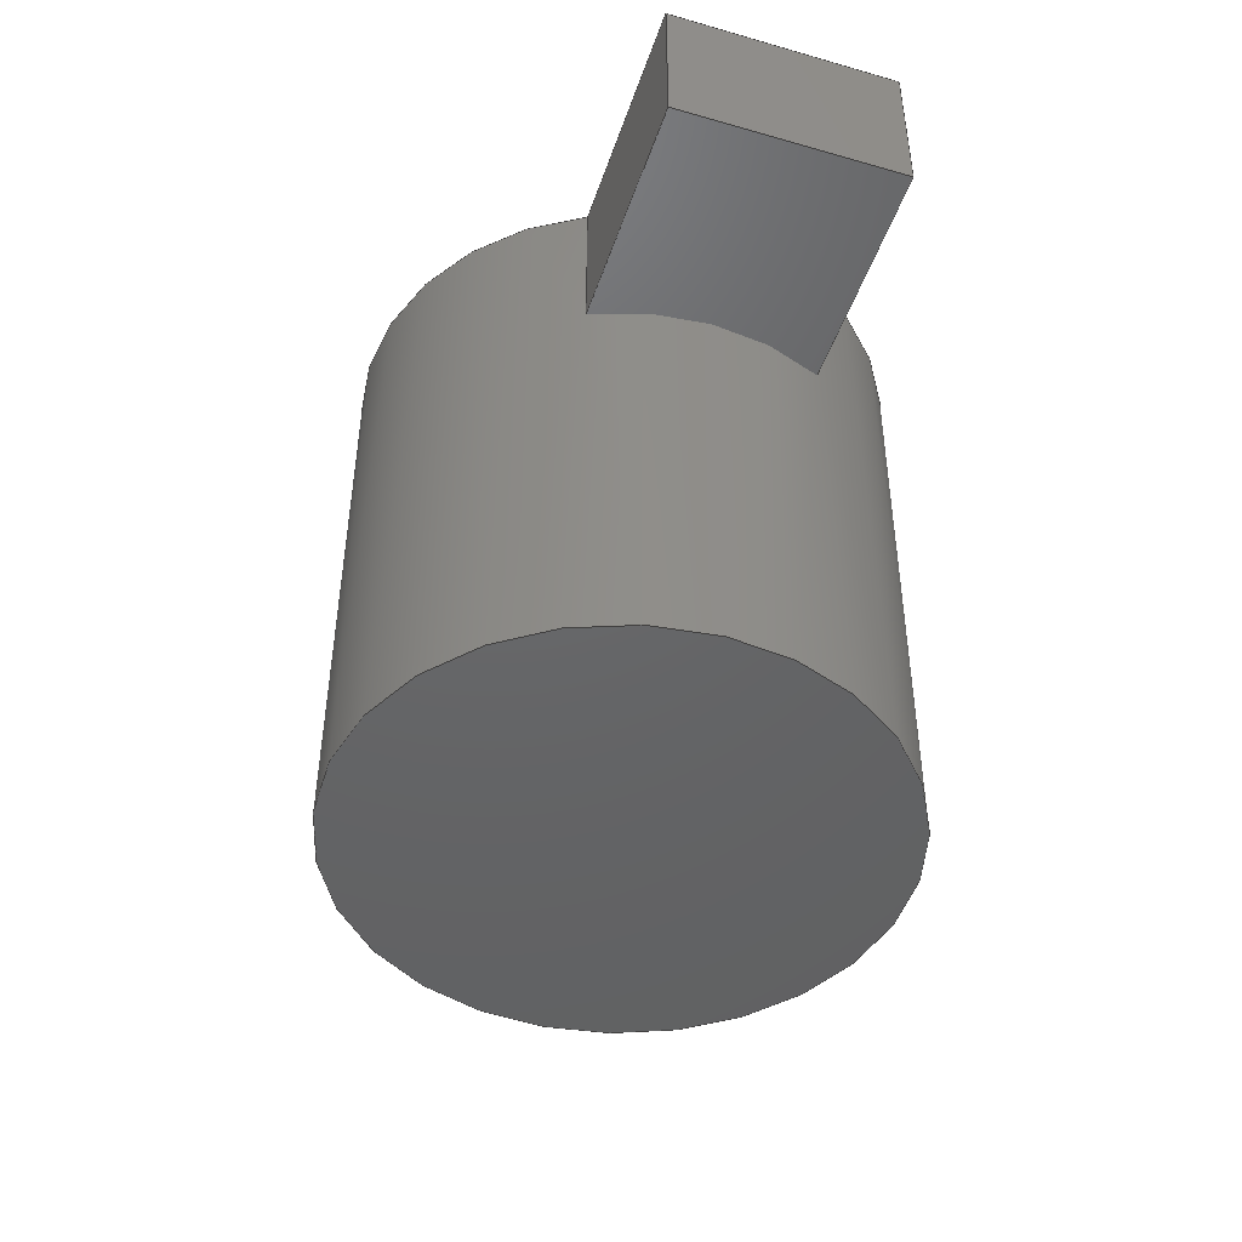
<metadata>
{"format":"step","ext":"step","renderer":"f3d","projection":"perspective","resolution":1024,"background":"white","views":[{"elev":-46.2,"azim":-108.2,"up":"+Z"}]}
</metadata>
<code>
ISO-10303-21;
DATA;
#1 = MECHANICAL_DESIGN_GEOMETRIC_PRESENTATION_REPRESENTATION( ' ', ( #7, #8, #9, #10, #11, #12, #13, #14, #15, #16, #17 ), #6 );
#2 = PRODUCT_DEFINITION_CONTEXT( '', #18, 'design' );
#3 = APPLICATION_PROTOCOL_DEFINITION( 'international standard', 'automotive_design', 2001, #18 );
#4 = PRODUCT_CATEGORY_RELATIONSHIP( 'NONE', 'NONE', #19, #20 );
#5 = SHAPE_DEFINITION_REPRESENTATION( #21, #22 );
#6 =  ( GEOMETRIC_REPRESENTATION_CONTEXT( 3 )GLOBAL_UNCERTAINTY_ASSIGNED_CONTEXT( ( #23 ) )GLOBAL_UNIT_ASSIGNED_CONTEXT( ( #24, #25, #26 ) )REPRESENTATION_CONTEXT( 'NONE', 'WORKSPACE' ) );
#7 = STYLED_ITEM( '', ( #27 ), #28 );
#8 = STYLED_ITEM( '', ( #29 ), #30 );
#9 = STYLED_ITEM( '', ( #31 ), #32 );
#10 = STYLED_ITEM( '', ( #33 ), #34 );
#11 = STYLED_ITEM( '', ( #35 ), #36 );
#12 = STYLED_ITEM( '', ( #37 ), #38 );
#13 = STYLED_ITEM( '', ( #39 ), #40 );
#14 = STYLED_ITEM( '', ( #41 ), #42 );
#15 = STYLED_ITEM( '', ( #43 ), #44 );
#16 = STYLED_ITEM( '', ( #45 ), #46 );
#17 = STYLED_ITEM( '', ( #47 ), #48 );
#18 = APPLICATION_CONTEXT( 'core data for automotive mechanical design processes' );
#19 = PRODUCT_CATEGORY( 'part', 'NONE' );
#20 = PRODUCT_RELATED_PRODUCT_CATEGORY( 'detail', ' ', ( #49 ) );
#21 = PRODUCT_DEFINITION_SHAPE( 'NONE', 'NONE', #50 );
#22 = ADVANCED_BREP_SHAPE_REPRESENTATION( 'shoulder button', ( #51, #52 ), #6 );
#23 = UNCERTAINTY_MEASURE_WITH_UNIT( LENGTH_MEASURE( 1e-17 ), #24, '', '' );
#24 =  ( CONVERSION_BASED_UNIT( 'METRE', #53 )LENGTH_UNIT(  )NAMED_UNIT( #54 ) );
#25 =  ( NAMED_UNIT( #55 )PLANE_ANGLE_UNIT(  )SI_UNIT( $, .RADIAN. ) );
#26 =  ( NAMED_UNIT( #55 )SI_UNIT( $, .STERADIAN. )SOLID_ANGLE_UNIT(  ) );
#27 = PRESENTATION_STYLE_ASSIGNMENT( ( #56 ) );
#28 = ADVANCED_FACE( '', ( #57 ), #58, .T. );
#29 = PRESENTATION_STYLE_ASSIGNMENT( ( #59 ) );
#30 = ADVANCED_FACE( '', ( #60 ), #61, .T. );
#31 = PRESENTATION_STYLE_ASSIGNMENT( ( #62 ) );
#32 = ADVANCED_FACE( '', ( #63 ), #64, .T. );
#33 = PRESENTATION_STYLE_ASSIGNMENT( ( #65 ) );
#34 = ADVANCED_FACE( '', ( #66 ), #67, .T. );
#35 = PRESENTATION_STYLE_ASSIGNMENT( ( #68 ) );
#36 = ADVANCED_FACE( '', ( #69 ), #70, .T. );
#37 = PRESENTATION_STYLE_ASSIGNMENT( ( #71 ) );
#38 = ADVANCED_FACE( '', ( #72 ), #73, .T. );
#39 = PRESENTATION_STYLE_ASSIGNMENT( ( #74 ) );
#40 = ADVANCED_FACE( '', ( #75 ), #76, .T. );
#41 = PRESENTATION_STYLE_ASSIGNMENT( ( #77 ) );
#42 = ADVANCED_FACE( '', ( #78 ), #79, .T. );
#43 = PRESENTATION_STYLE_ASSIGNMENT( ( #80 ) );
#44 = ADVANCED_FACE( '', ( #81 ), #82, .T. );
#45 = PRESENTATION_STYLE_ASSIGNMENT( ( #83 ) );
#46 = ADVANCED_FACE( '', ( #84 ), #85, .T. );
#47 = PRESENTATION_STYLE_ASSIGNMENT( ( #86 ) );
#48 = ADVANCED_FACE( '', ( #87, #88 ), #89, .T. );
#49 = PRODUCT( 'shoulder button', 'shoulder button', 'PART-shoulder button-DESC', ( #90 ) );
#50 = PRODUCT_DEFINITION( 'NONE', 'NONE', #91, #2 );
#51 = MANIFOLD_SOLID_BREP( 'shoulder button', #92 );
#52 = AXIS2_PLACEMENT_3D( '', #93, #94, #95 );
#53 = LENGTH_MEASURE_WITH_UNIT( LENGTH_MEASURE( 1 ), #96 );
#54 = DIMENSIONAL_EXPONENTS( 1, 0, 0, 0, 0, 0, 0 );
#55 = DIMENSIONAL_EXPONENTS( 0, 0, 0, 0, 0, 0, 0 );
#56 = SURFACE_STYLE_USAGE( .BOTH., #97 );
#57 = FACE_OUTER_BOUND( '', #98, .T. );
#58 = PLANE( '', #99 );
#59 = SURFACE_STYLE_USAGE( .BOTH., #100 );
#60 = FACE_OUTER_BOUND( '', #101, .T. );
#61 = PLANE( '', #102 );
#62 = SURFACE_STYLE_USAGE( .BOTH., #103 );
#63 = FACE_OUTER_BOUND( '', #104, .T. );
#64 = PLANE( '', #105 );
#65 = SURFACE_STYLE_USAGE( .BOTH., #106 );
#66 = FACE_OUTER_BOUND( '', #107, .T. );
#67 = PLANE( '', #108 );
#68 = SURFACE_STYLE_USAGE( .BOTH., #109 );
#69 = FACE_OUTER_BOUND( '', #110, .T. );
#70 = PLANE( '', #111 );
#71 = SURFACE_STYLE_USAGE( .BOTH., #112 );
#72 = FACE_OUTER_BOUND( '', #113, .T. );
#73 = PLANE( '', #114 );
#74 = SURFACE_STYLE_USAGE( .BOTH., #115 );
#75 = FACE_OUTER_BOUND( '', #116, .T. );
#76 = PLANE( '', #117 );
#77 = SURFACE_STYLE_USAGE( .BOTH., #118 );
#78 = FACE_OUTER_BOUND( '', #119, .T. );
#79 = PLANE( '', #120 );
#80 = SURFACE_STYLE_USAGE( .BOTH., #121 );
#81 = FACE_OUTER_BOUND( '', #122, .T. );
#82 = PLANE( '', #123 );
#83 = SURFACE_STYLE_USAGE( .BOTH., #124 );
#84 = FACE_OUTER_BOUND( '', #125, .T. );
#85 = PLANE( '', #126 );
#86 = SURFACE_STYLE_USAGE( .BOTH., #127 );
#87 = FACE_OUTER_BOUND( '', #128, .T. );
#88 = FACE_OUTER_BOUND( '', #129, .T. );
#89 = CYLINDRICAL_SURFACE( '', #130, 0.003302 );
#90 = PRODUCT_CONTEXT( '', #18, 'mechanical' );
#91 = PRODUCT_DEFINITION_FORMATION_WITH_SPECIFIED_SOURCE( ' ', 'NONE', #49, .NOT_KNOWN. );
#92 = CLOSED_SHELL( '', ( #36, #34, #40, #30, #44, #32, #46, #48, #28, #38, #42 ) );
#93 = CARTESIAN_POINT( '', ( 0, 0, 0 ) );
#94 = DIRECTION( '', ( 0, 0, 1 ) );
#95 = DIRECTION( '', ( 1, 0, 0 ) );
#96 =  ( LENGTH_UNIT(  )NAMED_UNIT( #54 )SI_UNIT( $, .METRE. ) );
#97 = SURFACE_SIDE_STYLE( '', ( #131 ) );
#98 = EDGE_LOOP( '', ( #132, #133, #134, #135 ) );
#99 = AXIS2_PLACEMENT_3D( '', #136, #137, #138 );
#100 = SURFACE_SIDE_STYLE( '', ( #139 ) );
#101 = EDGE_LOOP( '', ( #140, #141, #142, #143 ) );
#102 = AXIS2_PLACEMENT_3D( '', #144, #145, #146 );
#103 = SURFACE_SIDE_STYLE( '', ( #147 ) );
#104 = EDGE_LOOP( '', ( #148, #149, #150, #151 ) );
#105 = AXIS2_PLACEMENT_3D( '', #152, #153, #154 );
#106 = SURFACE_SIDE_STYLE( '', ( #155 ) );
#107 = EDGE_LOOP( '', ( #156, #157, #158, #159 ) );
#108 = AXIS2_PLACEMENT_3D( '', #160, #161, #162 );
#109 = SURFACE_SIDE_STYLE( '', ( #163 ) );
#110 = EDGE_LOOP( '', ( #164, #165, #166, #167 ) );
#111 = AXIS2_PLACEMENT_3D( '', #168, #169, #170 );
#112 = SURFACE_SIDE_STYLE( '', ( #171 ) );
#113 = EDGE_LOOP( '', ( #172, #173, #174, #175 ) );
#114 = AXIS2_PLACEMENT_3D( '', #176, #177, #178 );
#115 = SURFACE_SIDE_STYLE( '', ( #179 ) );
#116 = EDGE_LOOP( '', ( #180, #181, #182, #183, #184, #185, #186, #187 ) );
#117 = AXIS2_PLACEMENT_3D( '', #188, #189, #190 );
#118 = SURFACE_SIDE_STYLE( '', ( #191 ) );
#119 = EDGE_LOOP( '', ( #192 ) );
#120 = AXIS2_PLACEMENT_3D( '', #193, #194, #195 );
#121 = SURFACE_SIDE_STYLE( '', ( #196 ) );
#122 = EDGE_LOOP( '', ( #197, #198, #199, #200 ) );
#123 = AXIS2_PLACEMENT_3D( '', #201, #202, #203 );
#124 = SURFACE_SIDE_STYLE( '', ( #204 ) );
#125 = EDGE_LOOP( '', ( #205, #206, #207, #208 ) );
#126 = AXIS2_PLACEMENT_3D( '', #209, #210, #211 );
#127 = SURFACE_SIDE_STYLE( '', ( #212 ) );
#128 = EDGE_LOOP( '', ( #213, #214, #215, #216, #217, #218, #219, #220 ) );
#129 = EDGE_LOOP( '', ( #221 ) );
#130 = AXIS2_PLACEMENT_3D( '', #222, #223, #224 );
#131 = SURFACE_STYLE_FILL_AREA( #225 );
#132 = ORIENTED_EDGE( '', *, *, #226, .F. );
#133 = ORIENTED_EDGE( '', *, *, #227, .T. );
#134 = ORIENTED_EDGE( '', *, *, #228, .T. );
#135 = ORIENTED_EDGE( '', *, *, #229, .F. );
#136 = CARTESIAN_POINT( '', ( 0.02963, -0.007657, -0.01533 ) );
#137 = DIRECTION( '', ( 0, -1, 0 ) );
#138 = DIRECTION( '', ( 0, 0, -1 ) );
#139 = SURFACE_STYLE_FILL_AREA( #230 );
#140 = ORIENTED_EDGE( '', *, *, #231, .F. );
#141 = ORIENTED_EDGE( '', *, *, #232, .T. );
#142 = ORIENTED_EDGE( '', *, *, #233, .T. );
#143 = ORIENTED_EDGE( '', *, *, #234, .F. );
#144 = CARTESIAN_POINT( '', ( 0.03248, -0.004863, -0.01533 ) );
#145 = DIRECTION( '', ( 3.043e-16, 1, 0 ) );
#146 = DIRECTION( '', ( -1, 3.043e-16, 0 ) );
#147 = SURFACE_STYLE_FILL_AREA( #235 );
#148 = ORIENTED_EDGE( '', *, *, #236, .F. );
#149 = ORIENTED_EDGE( '', *, *, #237, .T. );
#150 = ORIENTED_EDGE( '', *, *, #238, .T. );
#151 = ORIENTED_EDGE( '', *, *, #239, .F. );
#152 = CARTESIAN_POINT( '', ( 0.04131, -0.007657, -0.01533 ) );
#153 = DIRECTION( '', ( 1, 0, 0 ) );
#154 = DIRECTION( '', ( 0, 0, -1 ) );
#155 = SURFACE_STYLE_FILL_AREA( #240 );
#156 = ORIENTED_EDGE( '', *, *, #241, .F. );
#157 = ORIENTED_EDGE( '', *, *, #227, .F. );
#158 = ORIENTED_EDGE( '', *, *, #242, .F. );
#159 = ORIENTED_EDGE( '', *, *, #232, .F. );
#160 = CARTESIAN_POINT( '', ( 0, 0, -0.001905 ) );
#161 = DIRECTION( '', ( 0, 0, -1 ) );
#162 = DIRECTION( '', ( 0, -1, 0 ) );
#163 = SURFACE_STYLE_FILL_AREA( #243 );
#164 = ORIENTED_EDGE( '', *, *, #244, .F. );
#165 = ORIENTED_EDGE( '', *, *, #245, .F. );
#166 = ORIENTED_EDGE( '', *, *, #237, .F. );
#167 = ORIENTED_EDGE( '', *, *, #246, .F. );
#168 = CARTESIAN_POINT( '', ( 0, 0, -0.001905 ) );
#169 = DIRECTION( '', ( 0, 0, -1 ) );
#170 = DIRECTION( '', ( 0, -1, 0 ) );
#171 = SURFACE_STYLE_FILL_AREA( #247 );
#172 = ORIENTED_EDGE( '', *, *, #233, .F. );
#173 = ORIENTED_EDGE( '', *, *, #242, .T. );
#174 = ORIENTED_EDGE( '', *, *, #226, .T. );
#175 = ORIENTED_EDGE( '', *, *, #248, .F. );
#176 = CARTESIAN_POINT( '', ( 0.02963, -0.004863, -0.01533 ) );
#177 = DIRECTION( '', ( -1, 0, 0 ) );
#178 = DIRECTION( '', ( 0, 0, 1 ) );
#179 = SURFACE_STYLE_FILL_AREA( #249 );
#180 = ORIENTED_EDGE( '', *, *, #250, .T. );
#181 = ORIENTED_EDGE( '', *, *, #234, .T. );
#182 = ORIENTED_EDGE( '', *, *, #248, .T. );
#183 = ORIENTED_EDGE( '', *, *, #229, .T. );
#184 = ORIENTED_EDGE( '', *, *, #251, .T. );
#185 = ORIENTED_EDGE( '', *, *, #252, .T. );
#186 = ORIENTED_EDGE( '', *, *, #239, .T. );
#187 = ORIENTED_EDGE( '', *, *, #253, .T. );
#188 = CARTESIAN_POINT( '', ( 0.03547, -0.00626, 0 ) );
#189 = DIRECTION( '', ( 0, 0, 1 ) );
#190 = DIRECTION( '', ( 1, 0, 0 ) );
#191 = SURFACE_STYLE_FILL_AREA( #254 );
#192 = ORIENTED_EDGE( '', *, *, #255, .T. );
#193 = CARTESIAN_POINT( '', ( 0.03547, -0.00626, -0.006985 ) );
#194 = DIRECTION( '', ( 0, 0, -1 ) );
#195 = DIRECTION( '', ( -1, 0, 0 ) );
#196 = SURFACE_STYLE_FILL_AREA( #256 );
#197 = ORIENTED_EDGE( '', *, *, #238, .F. );
#198 = ORIENTED_EDGE( '', *, *, #245, .T. );
#199 = ORIENTED_EDGE( '', *, *, #257, .T. );
#200 = ORIENTED_EDGE( '', *, *, #253, .F. );
#201 = CARTESIAN_POINT( '', ( 0.04131, -0.004863, -0.01533 ) );
#202 = DIRECTION( '', ( 3.043e-16, 1, 0 ) );
#203 = DIRECTION( '', ( -1, 3.043e-16, 0 ) );
#204 = SURFACE_STYLE_FILL_AREA( #258 );
#205 = ORIENTED_EDGE( '', *, *, #259, .F. );
#206 = ORIENTED_EDGE( '', *, *, #246, .T. );
#207 = ORIENTED_EDGE( '', *, *, #236, .T. );
#208 = ORIENTED_EDGE( '', *, *, #252, .F. );
#209 = CARTESIAN_POINT( '', ( 0.03846, -0.007657, -0.01533 ) );
#210 = DIRECTION( '', ( 0, -1, 0 ) );
#211 = DIRECTION( '', ( 0, 0, -1 ) );
#212 = SURFACE_STYLE_FILL_AREA( #260 );
#213 = ORIENTED_EDGE( '', *, *, #228, .F. );
#214 = ORIENTED_EDGE( '', *, *, #241, .T. );
#215 = ORIENTED_EDGE( '', *, *, #231, .T. );
#216 = ORIENTED_EDGE( '', *, *, #250, .F. );
#217 = ORIENTED_EDGE( '', *, *, #257, .F. );
#218 = ORIENTED_EDGE( '', *, *, #244, .T. );
#219 = ORIENTED_EDGE( '', *, *, #259, .T. );
#220 = ORIENTED_EDGE( '', *, *, #251, .F. );
#221 = ORIENTED_EDGE( '', *, *, #255, .F. );
#222 = CARTESIAN_POINT( '', ( 0.03547, -0.00626, -0.01533 ) );
#223 = DIRECTION( '', ( -0, -0, -1 ) );
#224 = DIRECTION( '', ( 1, 0, 0 ) );
#225 = FILL_AREA_STYLE( '', ( #261 ) );
#226 = EDGE_CURVE( '', #262, #263, #264, .T. );
#227 = EDGE_CURVE( '', #262, #265, #266, .T. );
#228 = EDGE_CURVE( '', #265, #267, #268, .T. );
#229 = EDGE_CURVE( '', #263, #267, #269, .T. );
#230 = FILL_AREA_STYLE( '', ( #270 ) );
#231 = EDGE_CURVE( '', #271, #272, #273, .T. );
#232 = EDGE_CURVE( '', #271, #274, #275, .T. );
#233 = EDGE_CURVE( '', #274, #276, #277, .T. );
#234 = EDGE_CURVE( '', #272, #276, #278, .T. );
#235 = FILL_AREA_STYLE( '', ( #279 ) );
#236 = EDGE_CURVE( '', #280, #281, #282, .T. );
#237 = EDGE_CURVE( '', #280, #283, #284, .T. );
#238 = EDGE_CURVE( '', #283, #285, #286, .T. );
#239 = EDGE_CURVE( '', #281, #285, #287, .T. );
#240 = FILL_AREA_STYLE( '', ( #288 ) );
#241 = EDGE_CURVE( '', #265, #271, #289, .T. );
#242 = EDGE_CURVE( '', #274, #262, #290, .T. );
#243 = FILL_AREA_STYLE( '', ( #291 ) );
#244 = EDGE_CURVE( '', #292, #293, #294, .T. );
#245 = EDGE_CURVE( '', #283, #292, #295, .T. );
#246 = EDGE_CURVE( '', #293, #280, #296, .T. );
#247 = FILL_AREA_STYLE( '', ( #297 ) );
#248 = EDGE_CURVE( '', #276, #263, #298, .T. );
#249 = FILL_AREA_STYLE( '', ( #299 ) );
#250 = EDGE_CURVE( '', #300, #272, #301, .T. );
#251 = EDGE_CURVE( '', #267, #302, #303, .T. );
#252 = EDGE_CURVE( '', #302, #281, #304, .T. );
#253 = EDGE_CURVE( '', #285, #300, #305, .T. );
#254 = FILL_AREA_STYLE( '', ( #306 ) );
#255 = EDGE_CURVE( '', #307, #307, #308, .T. );
#256 = FILL_AREA_STYLE( '', ( #309 ) );
#257 = EDGE_CURVE( '', #292, #300, #310, .T. );
#258 = FILL_AREA_STYLE( '', ( #311 ) );
#259 = EDGE_CURVE( '', #293, #302, #312, .T. );
#260 = FILL_AREA_STYLE( '', ( #313 ) );
#261 = FILL_AREA_STYLE_COLOUR( '', #314 );
#262 = VERTEX_POINT( '', #315 );
#263 = VERTEX_POINT( '', #316 );
#264 = LINE( '', #317, #318 );
#265 = VERTEX_POINT( '', #319 );
#266 = LINE( '', #320, #321 );
#267 = VERTEX_POINT( '', #322 );
#268 = LINE( '', #323, #324 );
#269 = LINE( '', #325, #326 );
#270 = FILL_AREA_STYLE_COLOUR( '', #327 );
#271 = VERTEX_POINT( '', #328 );
#272 = VERTEX_POINT( '', #329 );
#273 = LINE( '', #330, #331 );
#274 = VERTEX_POINT( '', #332 );
#275 = LINE( '', #333, #334 );
#276 = VERTEX_POINT( '', #335 );
#277 = LINE( '', #336, #337 );
#278 = LINE( '', #338, #339 );
#279 = FILL_AREA_STYLE_COLOUR( '', #340 );
#280 = VERTEX_POINT( '', #341 );
#281 = VERTEX_POINT( '', #342 );
#282 = LINE( '', #343, #344 );
#283 = VERTEX_POINT( '', #345 );
#284 = LINE( '', #346, #347 );
#285 = VERTEX_POINT( '', #348 );
#286 = LINE( '', #349, #350 );
#287 = LINE( '', #351, #352 );
#288 = FILL_AREA_STYLE_COLOUR( '', #353 );
#289 = CIRCLE( '', #354, 0.003302 );
#290 = LINE( '', #355, #356 );
#291 = FILL_AREA_STYLE_COLOUR( '', #357 );
#292 = VERTEX_POINT( '', #358 );
#293 = VERTEX_POINT( '', #359 );
#294 = CIRCLE( '', #360, 0.003302 );
#295 = LINE( '', #361, #362 );
#296 = LINE( '', #363, #364 );
#297 = FILL_AREA_STYLE_COLOUR( '', #365 );
#298 = LINE( '', #366, #367 );
#299 = FILL_AREA_STYLE_COLOUR( '', #368 );
#300 = VERTEX_POINT( '', #369 );
#301 = CIRCLE( '', #370, 0.003302 );
#302 = VERTEX_POINT( '', #371 );
#303 = CIRCLE( '', #372, 0.003302 );
#304 = LINE( '', #373, #374 );
#305 = LINE( '', #375, #376 );
#306 = FILL_AREA_STYLE_COLOUR( '', #377 );
#307 = VERTEX_POINT( '', #378 );
#308 = CIRCLE( '', #379, 0.003302 );
#309 = FILL_AREA_STYLE_COLOUR( '', #380 );
#310 = LINE( '', #381, #382 );
#311 = FILL_AREA_STYLE_COLOUR( '', #383 );
#312 = LINE( '', #384, #385 );
#313 = FILL_AREA_STYLE_COLOUR( '', #386 );
#314 = COLOUR_RGB( '', 0.7922, 0.8196, 0.9294 );
#315 = CARTESIAN_POINT( '', ( 0.02963, -0.007657, -0.001905 ) );
#316 = CARTESIAN_POINT( '', ( 0.02963, -0.007657, 0 ) );
#317 = CARTESIAN_POINT( '', ( 0.02963, -0.007657, -0.01533 ) );
#318 = VECTOR( '', #387, 1 );
#319 = CARTESIAN_POINT( '', ( 0.03248, -0.007657, -0.001905 ) );
#320 = CARTESIAN_POINT( '', ( 0.02963, -0.007657, -0.001905 ) );
#321 = VECTOR( '', #388, 1 );
#322 = CARTESIAN_POINT( '', ( 0.03248, -0.007657, 0 ) );
#323 = CARTESIAN_POINT( '', ( 0.03248, -0.007657, -0.01533 ) );
#324 = VECTOR( '', #389, 1 );
#325 = CARTESIAN_POINT( '', ( 0.02963, -0.007657, 0 ) );
#326 = VECTOR( '', #390, 1 );
#327 = COLOUR_RGB( '', 0.7922, 0.8196, 0.9294 );
#328 = CARTESIAN_POINT( '', ( 0.03248, -0.004863, -0.001905 ) );
#329 = CARTESIAN_POINT( '', ( 0.03248, -0.004863, 0 ) );
#330 = CARTESIAN_POINT( '', ( 0.03248, -0.004863, -0.01533 ) );
#331 = VECTOR( '', #391, 1 );
#332 = CARTESIAN_POINT( '', ( 0.02963, -0.004863, -0.001905 ) );
#333 = CARTESIAN_POINT( '', ( 0.03248, -0.004863, -0.001905 ) );
#334 = VECTOR( '', #392, 1 );
#335 = CARTESIAN_POINT( '', ( 0.02963, -0.004863, 0 ) );
#336 = CARTESIAN_POINT( '', ( 0.02963, -0.004863, -0.01533 ) );
#337 = VECTOR( '', #393, 1 );
#338 = CARTESIAN_POINT( '', ( 0.03248, -0.004863, 0 ) );
#339 = VECTOR( '', #394, 1 );
#340 = COLOUR_RGB( '', 0.7922, 0.8196, 0.9294 );
#341 = CARTESIAN_POINT( '', ( 0.04131, -0.007657, -0.001905 ) );
#342 = CARTESIAN_POINT( '', ( 0.04131, -0.007657, 0 ) );
#343 = CARTESIAN_POINT( '', ( 0.04131, -0.007657, -0.01533 ) );
#344 = VECTOR( '', #395, 1 );
#345 = CARTESIAN_POINT( '', ( 0.04131, -0.004863, -0.001905 ) );
#346 = CARTESIAN_POINT( '', ( 0.04131, -0.007657, -0.001905 ) );
#347 = VECTOR( '', #396, 1 );
#348 = CARTESIAN_POINT( '', ( 0.04131, -0.004863, 0 ) );
#349 = CARTESIAN_POINT( '', ( 0.04131, -0.004863, -0.01533 ) );
#350 = VECTOR( '', #397, 1 );
#351 = CARTESIAN_POINT( '', ( 0.04131, -0.007657, 0 ) );
#352 = VECTOR( '', #398, 1 );
#353 = COLOUR_RGB( '', 0.7922, 0.8196, 0.9294 );
#354 = AXIS2_PLACEMENT_3D( '', #399, #400, #401 );
#355 = CARTESIAN_POINT( '', ( 0.02963, -0.004863, -0.001905 ) );
#356 = VECTOR( '', #402, 1 );
#357 = COLOUR_RGB( '', 0.7922, 0.8196, 0.9294 );
#358 = CARTESIAN_POINT( '', ( 0.03846, -0.004863, -0.001905 ) );
#359 = CARTESIAN_POINT( '', ( 0.03846, -0.007657, -0.001905 ) );
#360 = AXIS2_PLACEMENT_3D( '', #403, #404, #405 );
#361 = CARTESIAN_POINT( '', ( 0.04131, -0.004863, -0.001905 ) );
#362 = VECTOR( '', #406, 1 );
#363 = CARTESIAN_POINT( '', ( 0.03846, -0.007657, -0.001905 ) );
#364 = VECTOR( '', #407, 1 );
#365 = COLOUR_RGB( '', 0.7922, 0.8196, 0.9294 );
#366 = CARTESIAN_POINT( '', ( 0.02963, -0.004863, 0 ) );
#367 = VECTOR( '', #408, 1 );
#368 = COLOUR_RGB( '', 0.7922, 0.8196, 0.9294 );
#369 = CARTESIAN_POINT( '', ( 0.03846, -0.004863, 0 ) );
#370 = AXIS2_PLACEMENT_3D( '', #409, #410, #411 );
#371 = CARTESIAN_POINT( '', ( 0.03846, -0.007657, 0 ) );
#372 = AXIS2_PLACEMENT_3D( '', #412, #413, #414 );
#373 = CARTESIAN_POINT( '', ( 0.03846, -0.007657, 0 ) );
#374 = VECTOR( '', #415, 1 );
#375 = CARTESIAN_POINT( '', ( 0.04131, -0.004863, 0 ) );
#376 = VECTOR( '', #416, 1 );
#377 = COLOUR_RGB( '', 0.7922, 0.8196, 0.9294 );
#378 = CARTESIAN_POINT( '', ( 0.03217, -0.00626, -0.006985 ) );
#379 = AXIS2_PLACEMENT_3D( '', #417, #418, #419 );
#380 = COLOUR_RGB( '', 0.7922, 0.8196, 0.9294 );
#381 = CARTESIAN_POINT( '', ( 0.03846, -0.004863, -0.01533 ) );
#382 = VECTOR( '', #420, 1 );
#383 = COLOUR_RGB( '', 0.7922, 0.8196, 0.9294 );
#384 = CARTESIAN_POINT( '', ( 0.03846, -0.007657, -0.01533 ) );
#385 = VECTOR( '', #421, 1 );
#386 = COLOUR_RGB( '', 0.7922, 0.8196, 0.9294 );
#387 = DIRECTION( '', ( 0, 0, 1 ) );
#388 = DIRECTION( '', ( 1, 0, 0 ) );
#389 = DIRECTION( '', ( 0, 0, 1 ) );
#390 = DIRECTION( '', ( 1, 0, 0 ) );
#391 = DIRECTION( '', ( 0, 0, 1 ) );
#392 = DIRECTION( '', ( -1, 3.043e-16, 0 ) );
#393 = DIRECTION( '', ( 0, 0, 1 ) );
#394 = DIRECTION( '', ( -1, 3.043e-16, 0 ) );
#395 = DIRECTION( '', ( 0, 0, 1 ) );
#396 = DIRECTION( '', ( 0, 1, 0 ) );
#397 = DIRECTION( '', ( 0, 0, 1 ) );
#398 = DIRECTION( '', ( 0, 1, 0 ) );
#399 = CARTESIAN_POINT( '', ( 0.03547, -0.00626, -0.001905 ) );
#400 = DIRECTION( '', ( 0, 0, -1 ) );
#401 = DIRECTION( '', ( -1, 0, 0 ) );
#402 = DIRECTION( '', ( 0, -1, 0 ) );
#403 = CARTESIAN_POINT( '', ( 0.03547, -0.00626, -0.001905 ) );
#404 = DIRECTION( '', ( 0, 0, -1 ) );
#405 = DIRECTION( '', ( -1, 0, 0 ) );
#406 = DIRECTION( '', ( -1, 3.043e-16, 0 ) );
#407 = DIRECTION( '', ( 1, 0, 0 ) );
#408 = DIRECTION( '', ( 0, -1, 0 ) );
#409 = CARTESIAN_POINT( '', ( 0.03547, -0.00626, 0 ) );
#410 = DIRECTION( '', ( 0, 0, 1 ) );
#411 = DIRECTION( '', ( 1, 0, 0 ) );
#412 = CARTESIAN_POINT( '', ( 0.03547, -0.00626, 0 ) );
#413 = DIRECTION( '', ( 0, 0, 1 ) );
#414 = DIRECTION( '', ( 1, 0, 0 ) );
#415 = DIRECTION( '', ( 1, 0, 0 ) );
#416 = DIRECTION( '', ( -1, 3.043e-16, 0 ) );
#417 = CARTESIAN_POINT( '', ( 0.03547, -0.00626, -0.006985 ) );
#418 = DIRECTION( '', ( 0, 0, -1 ) );
#419 = DIRECTION( '', ( -1, 0, 0 ) );
#420 = DIRECTION( '', ( 0, 0, 1 ) );
#421 = DIRECTION( '', ( 0, 0, 1 ) );
ENDSEC;
END-ISO-10303-21;

</code>
